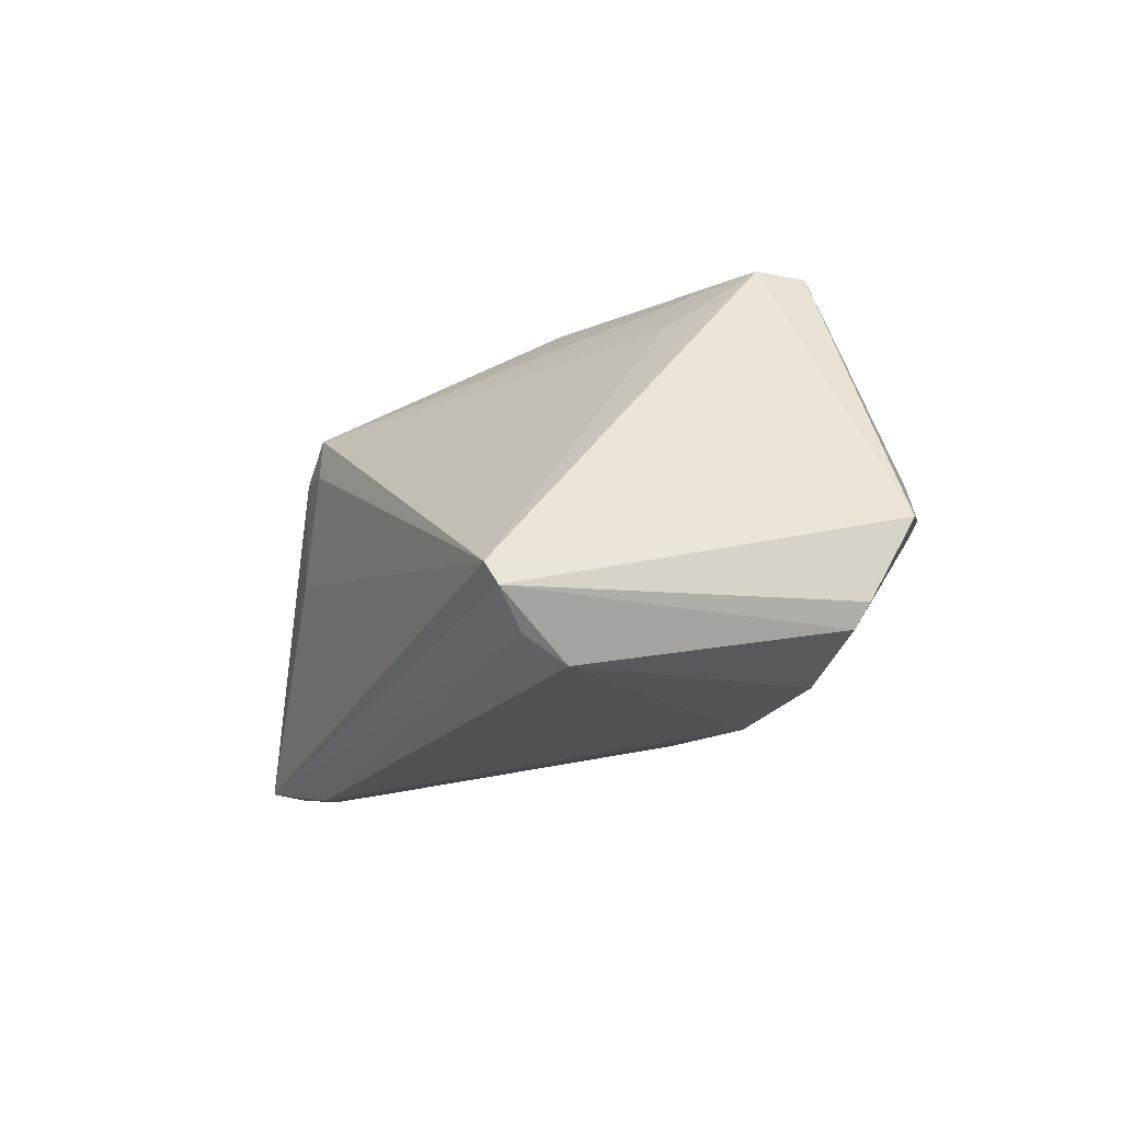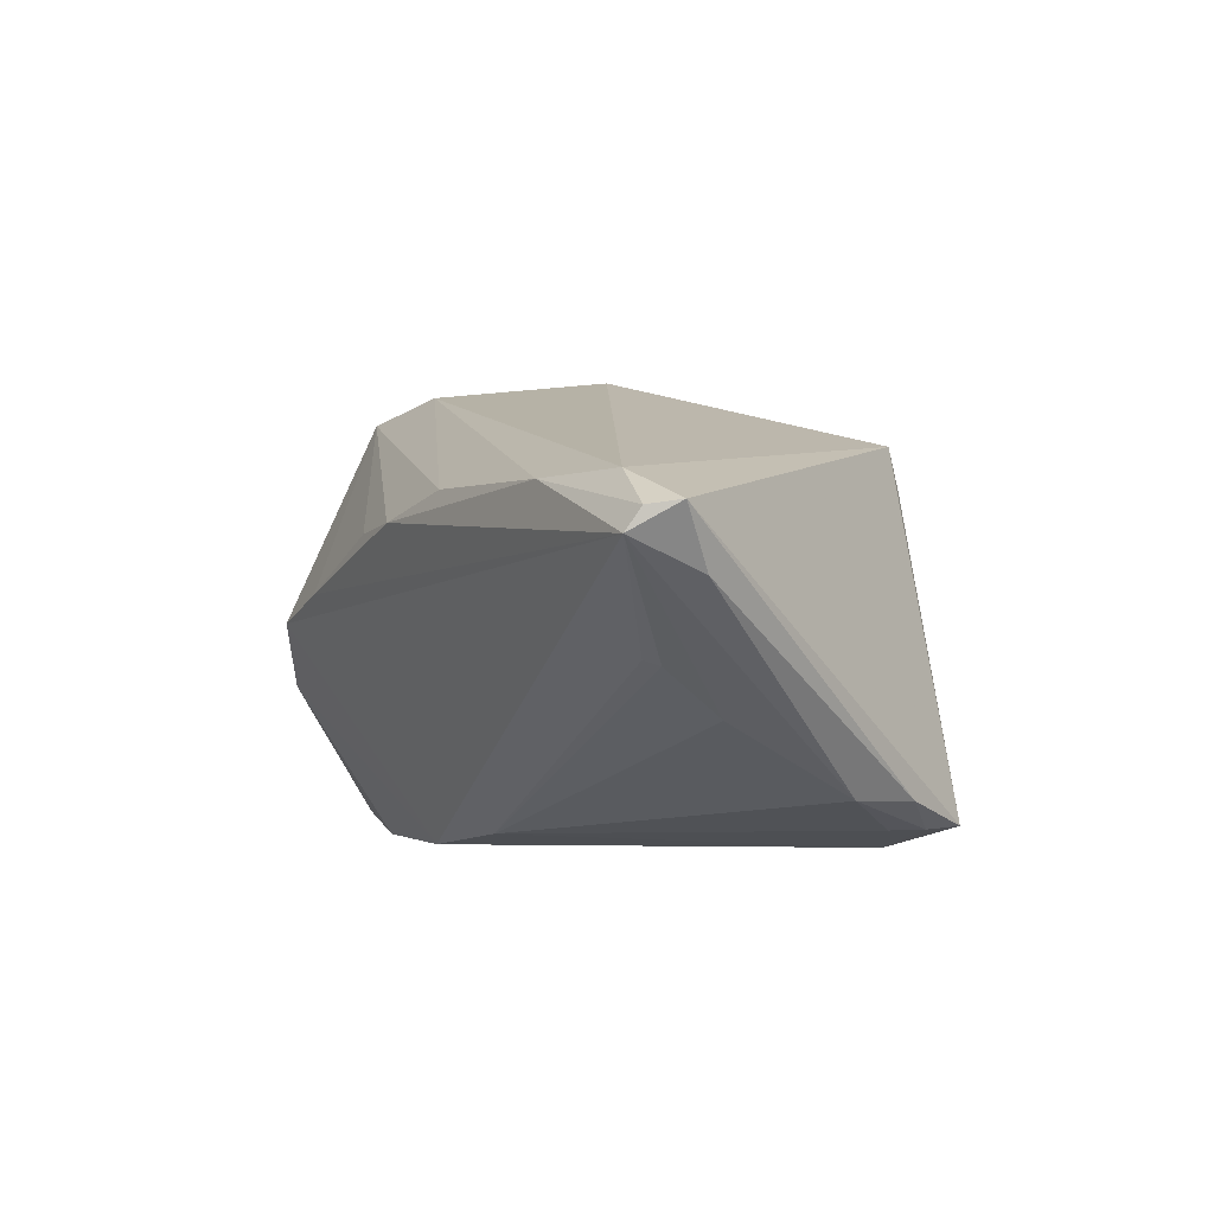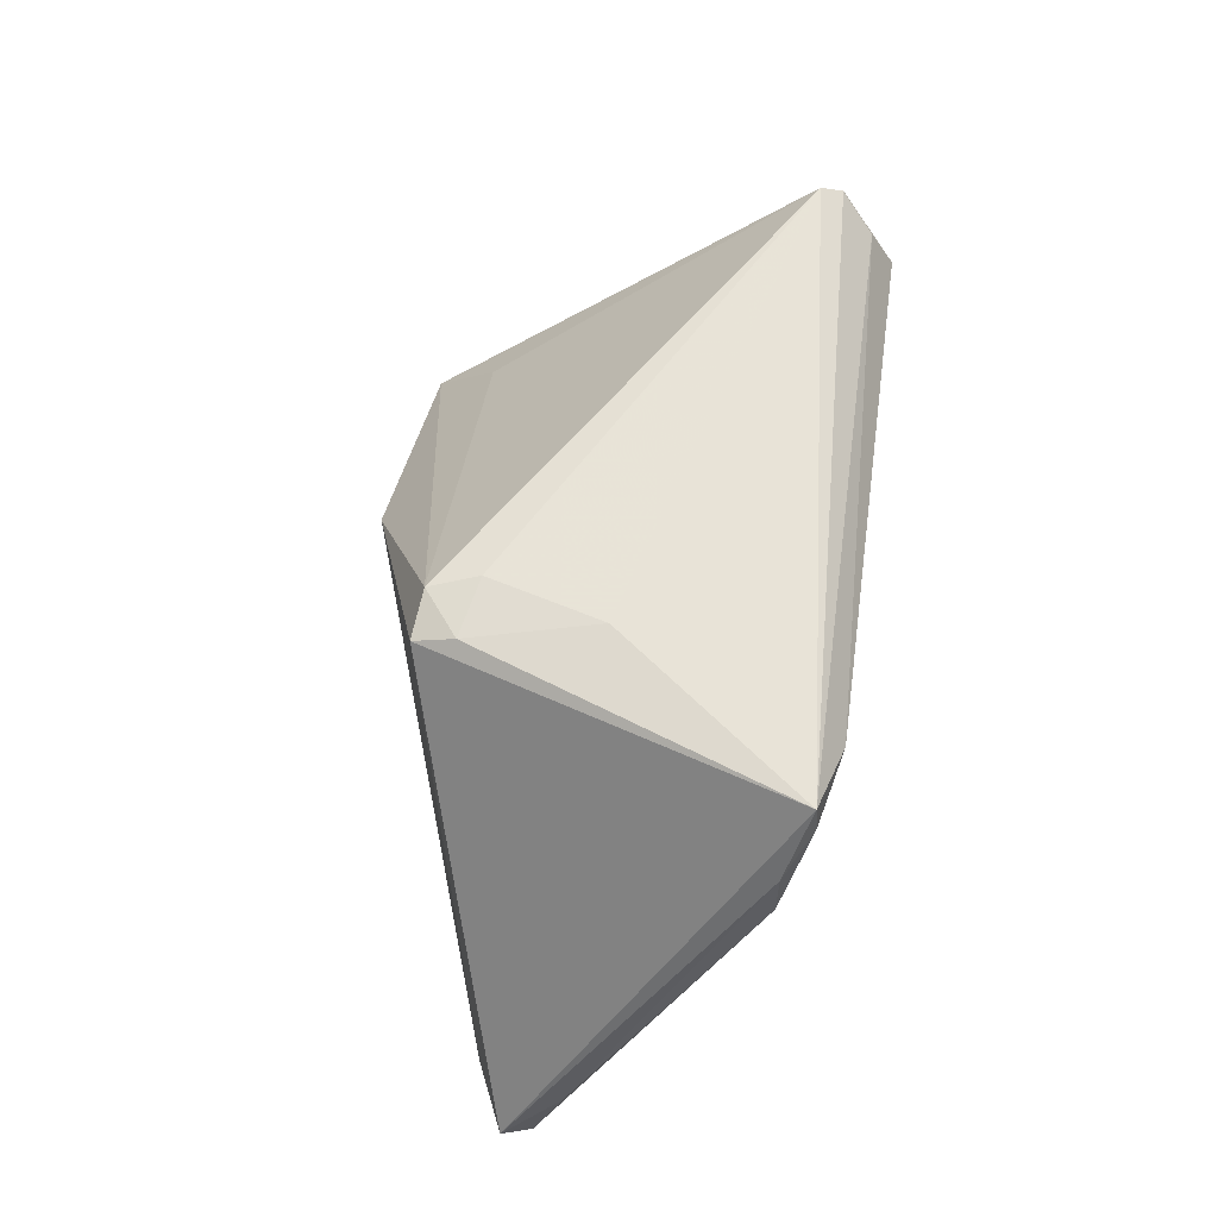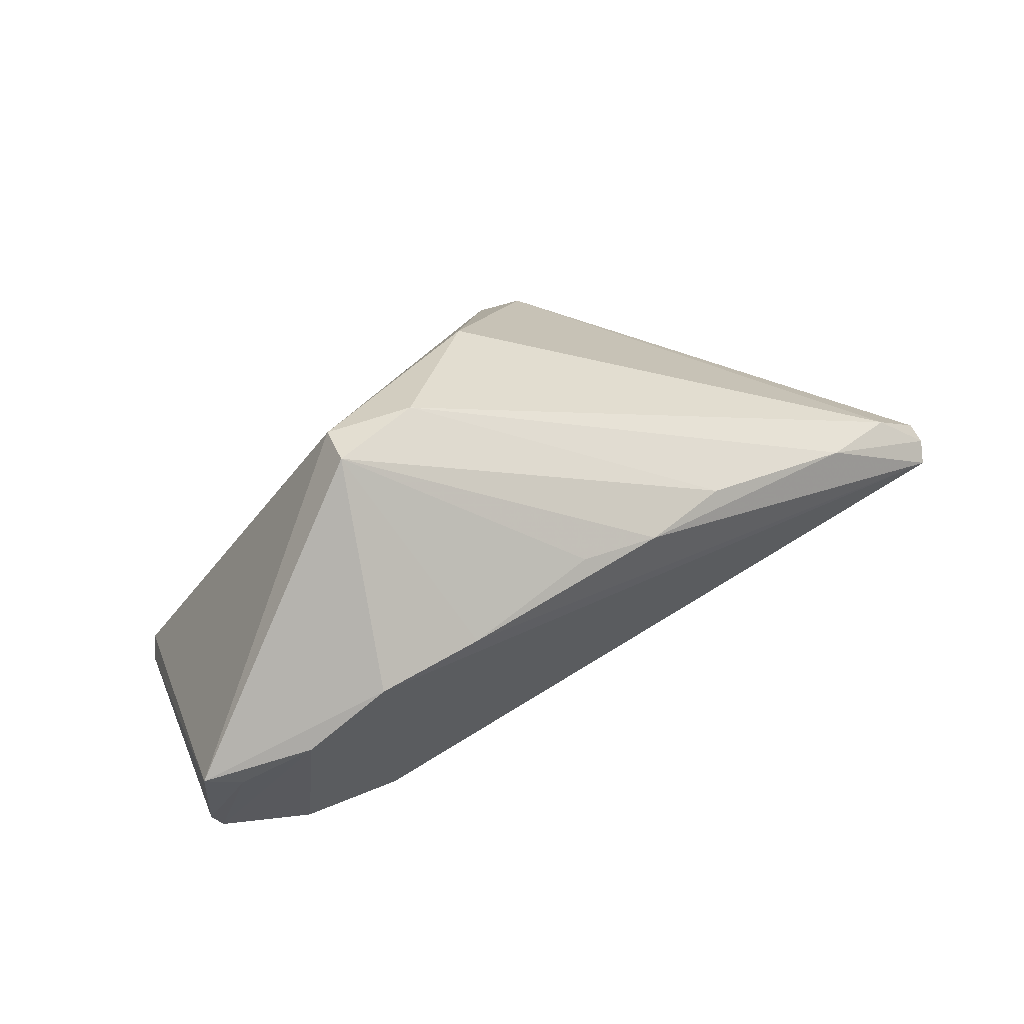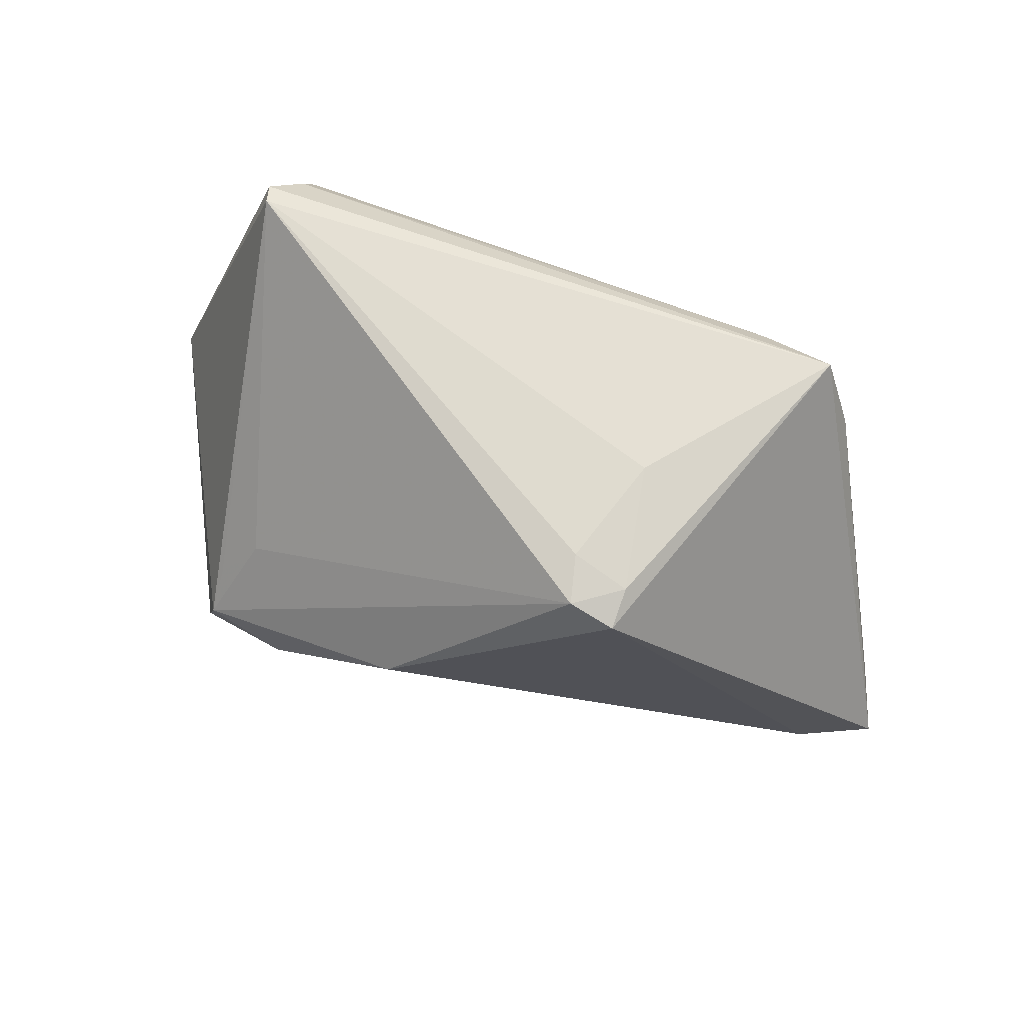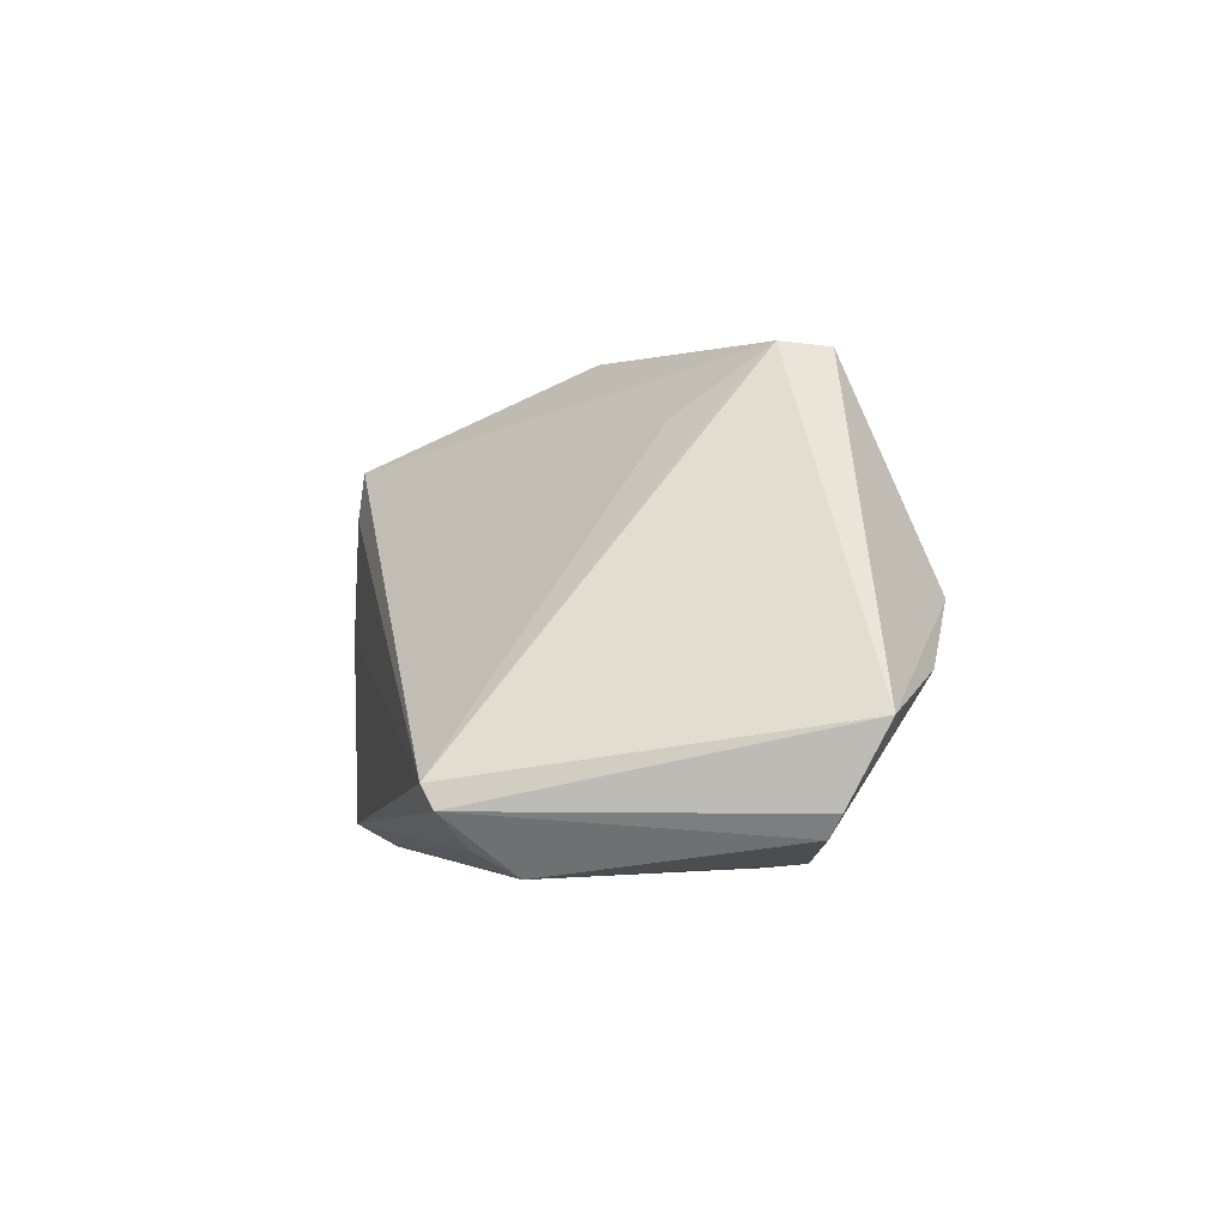
<metadata>
{"format":"obj","ext":"obj","renderer":"f3d","projection":"perspective","resolution":1024,"background":"white","views":[{"elev":-20.2,"azim":-114.8,"up":"+Z"},{"elev":-5.2,"azim":63.5,"up":"+Z"},{"elev":61.4,"azim":97.9,"up":"+Y"},{"elev":28.8,"azim":-37.0,"up":"+Z"},{"elev":70.4,"azim":22.3,"up":"+Y"},{"elev":-2.8,"azim":-102.4,"up":"+Z"}]}
</metadata>
<code>
v 0.06094 -0.02793 0.004563
v 0.05994 -0.01799 0.001063
v -0.0397 0.02352 -0.02313
v 0.06364 -0.02246 0.007954
v 0.04133 -0.02818 0.01244
v 0.02453 0.02793 0.01696
v -0.01086 -0.009782 -0.02468
v -0.0547 -0.0113 -0.01914
v 0.02887 0.0223 -0.02614
v 0.01692 0.0289 0.01532
v -0.05293 -0.01768 -0.01048
v 0.04485 -0.007922 -0.01245
v -0.03535 -0.01679 0.03051
v 0.0187 0.02798 0.02148
v -0.0227 -0.01346 0.0326
v -0.03786 -0.02844 0.003222
v -0.03357 -0.01085 0.03127
v 0.05431 -0.02469 0.01213
v 0.02476 0.02649 0.02212
v 0.02087 0.02889 0.0007868
v -0.024 -0.02942 0.005949
v 0.04344 0.009371 -0.02081
v -0.04152 0.0289 -0.01622
v 0.04322 0.01721 -0.0208
v 0.004694 -0.03057 0.01188
v -0.02896 0.0002229 0.02288
v 0.047 -0.01639 -0.007118
v 0.03696 0.01776 -0.02408
v -0.05745 -0.01582 -0.009381
v -0.04253 0.02757 -0.01902
v -0.04619 -0.024 -0.004619
v -0.02573 -0.01148 -0.02614
v -0.03989 0.01812 -0.02614
v 0.03856 0.02649 -0.02358
v 0.03867 0.02173 -0.02397
v 0.06192 -0.02629 0.007351
v 0.01705 -0.02899 0.01435
v -0.0526 -0.01043 -0.02184
v -0.003664 0.002488 0.0327
v -0.03364 -0.006143 0.02629
v -0.006344 -0.02937 0.01182
v -0.04027 -0.01219 -0.02487
v 0.04565 -0.01799 -0.006383
f 16 13 29
f 16 21 13
f 14 39 19
f 4 19 18
f 18 19 39
f 23 30 29
f 17 39 14
f 29 13 17
f 17 23 29
f 40 23 17
f 29 30 8
f 30 38 8
f 33 38 30
f 33 9 32
f 13 21 41
f 11 8 38
f 29 8 11
f 21 16 1
f 1 16 32
f 12 22 1
f 14 19 6
f 15 18 39
f 15 17 13
f 39 17 15
f 13 37 15
f 14 23 26
f 26 23 40
f 26 17 14
f 40 17 26
f 10 23 14
f 20 23 10
f 14 6 10
f 10 6 20
f 34 23 20
f 30 23 34
f 20 6 34
f 34 19 4
f 34 6 19
f 42 33 32
f 38 33 42
f 32 9 7
f 7 22 12
f 7 1 32
f 5 15 37
f 18 15 5
f 4 1 2
f 2 1 22
f 9 34 35
f 9 33 3
f 3 34 9
f 3 33 30
f 30 34 3
f 31 11 38
f 38 42 31
f 32 16 31
f 31 42 32
f 31 16 29
f 29 11 31
f 28 7 9
f 22 7 28
f 9 35 28
f 28 35 22
f 12 1 27
f 27 7 12
f 25 5 37
f 1 5 25
f 21 1 25
f 25 37 13
f 13 41 25
f 25 41 21
f 18 5 36
f 36 5 1
f 4 18 36
f 36 1 4
f 24 2 22
f 22 35 24
f 24 35 34
f 24 34 4
f 4 2 24
f 1 7 43
f 43 27 1
f 7 27 43

</code>
